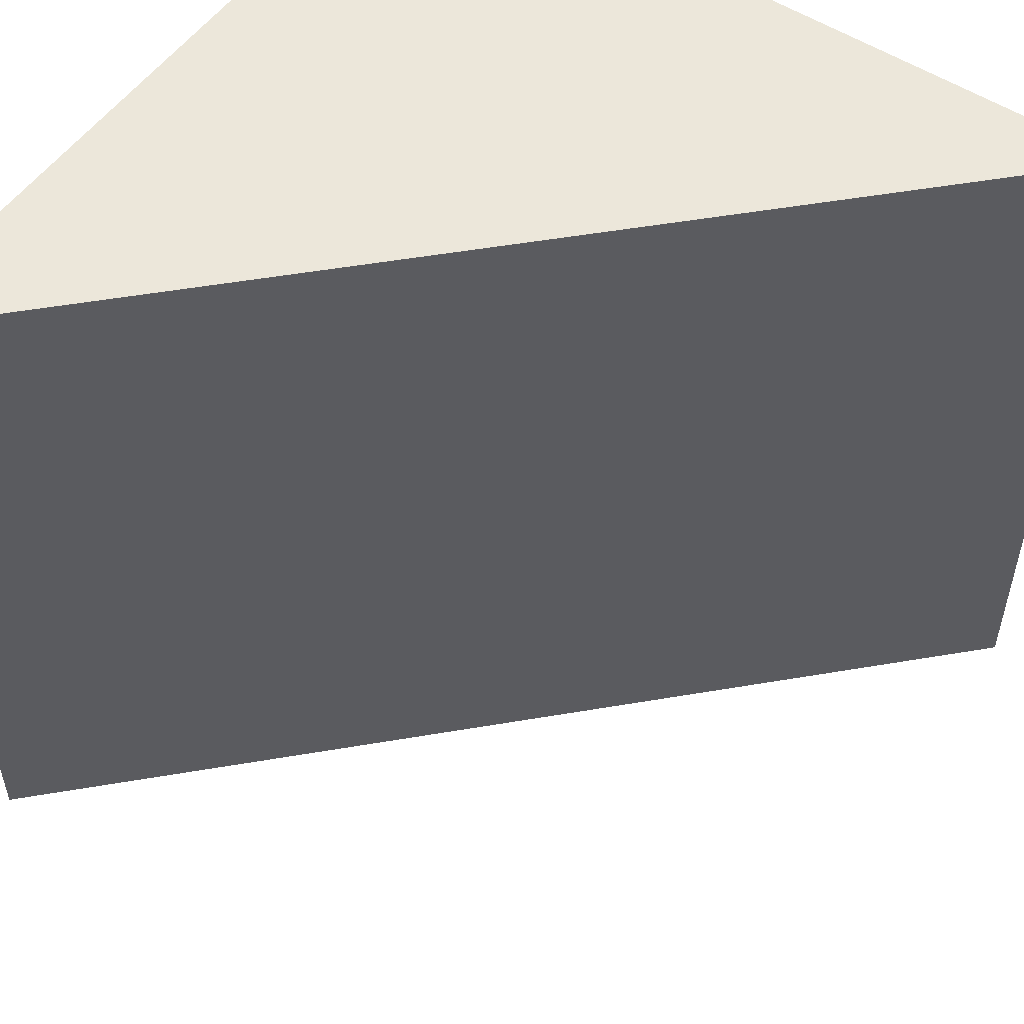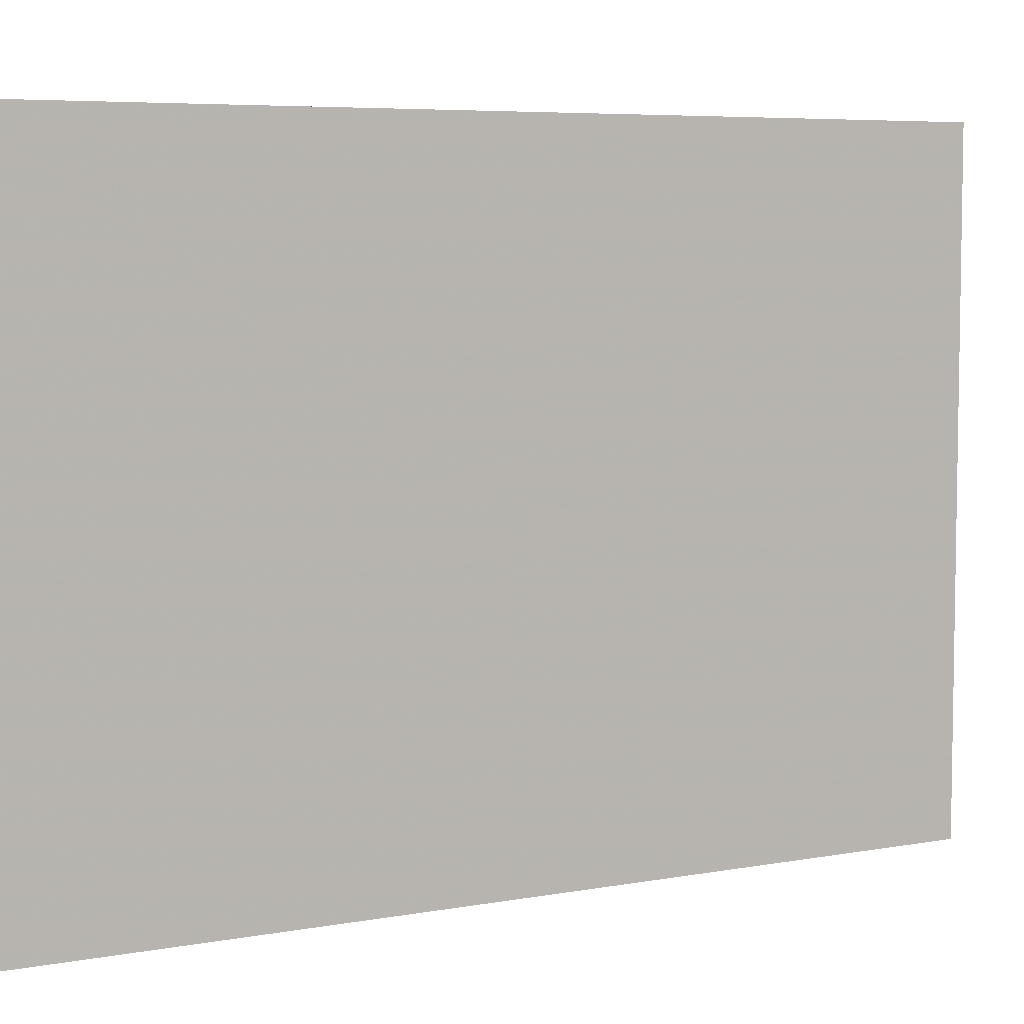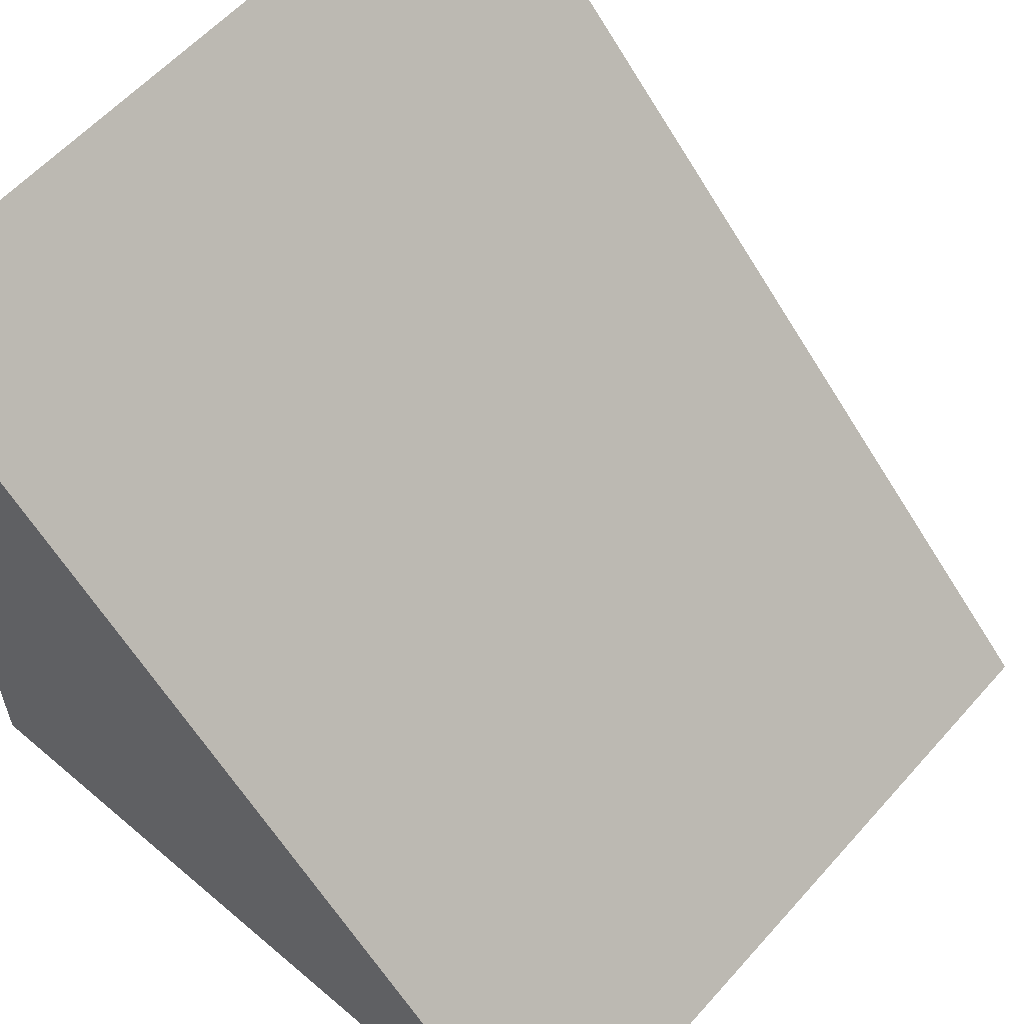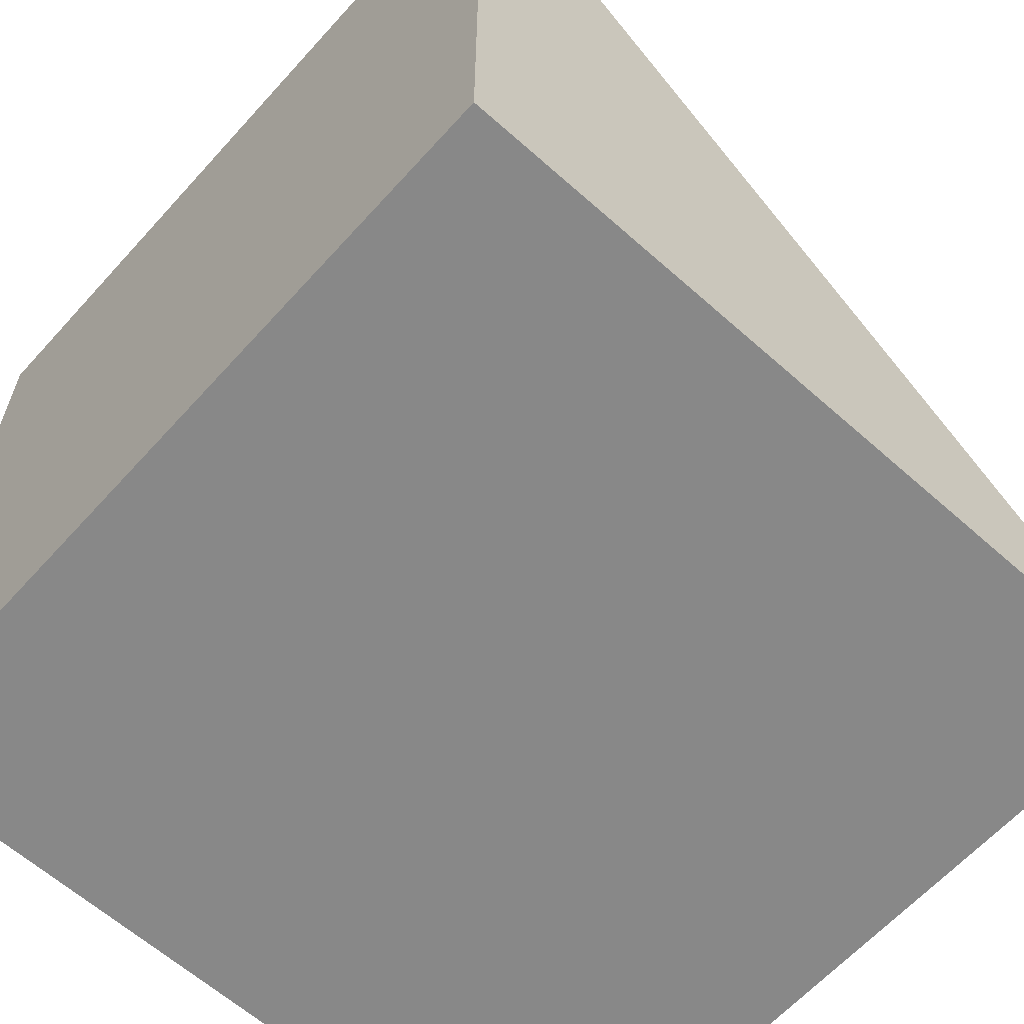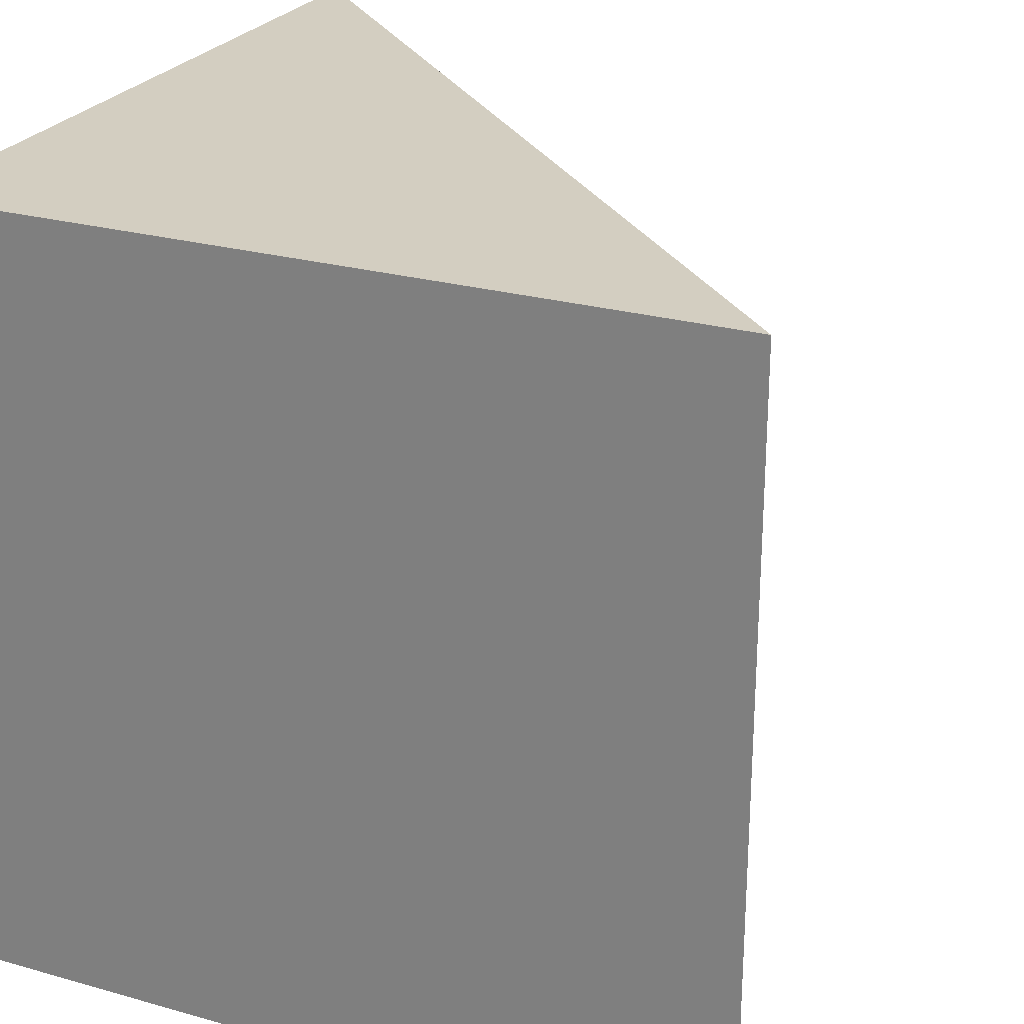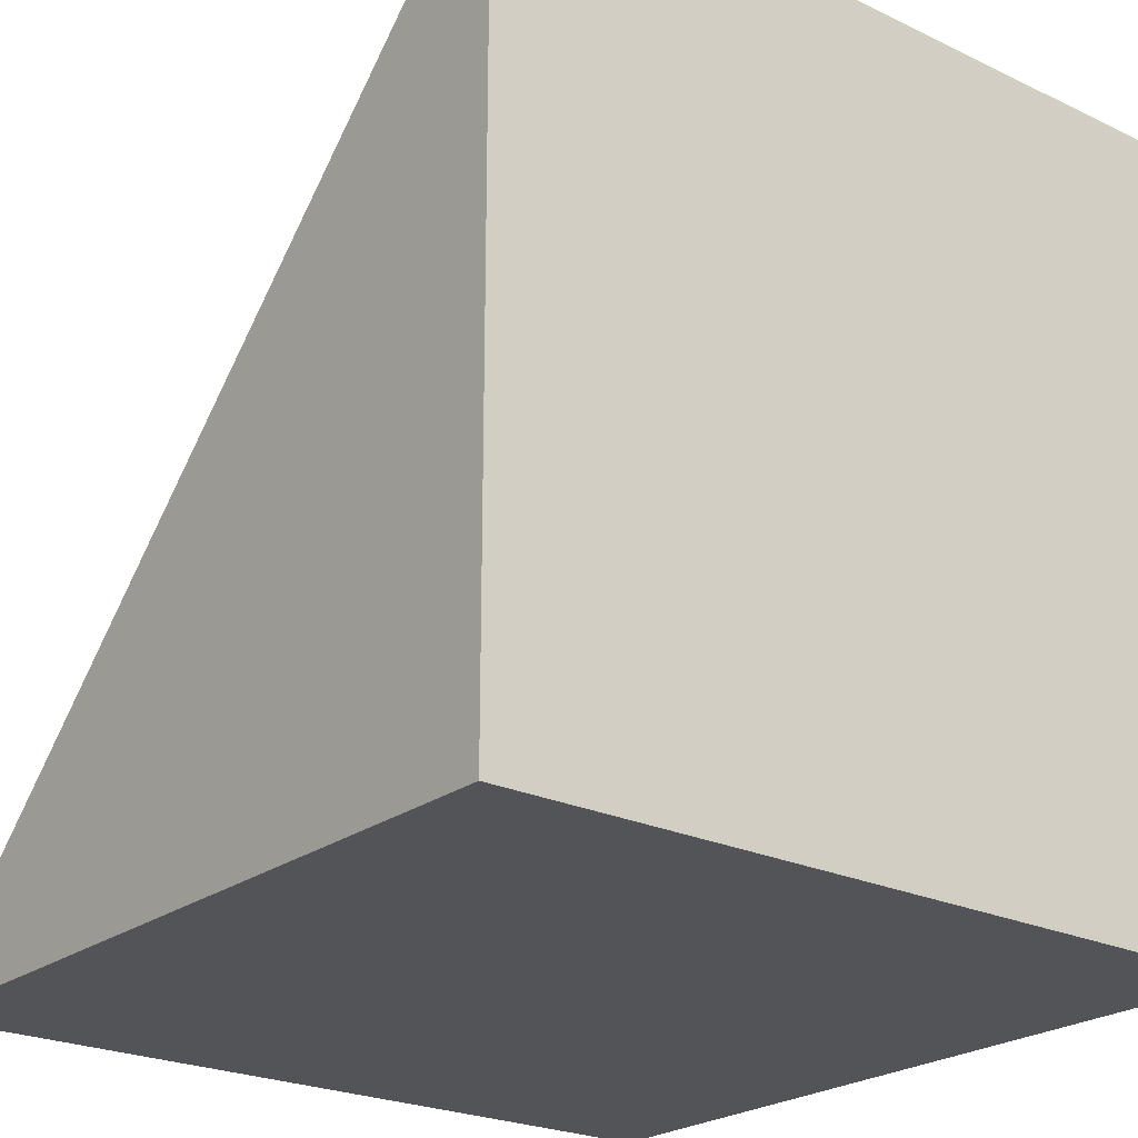
<metadata>
{"format":"obj","ext":"obj","renderer":"f3d","projection":"perspective","resolution":1024,"background":"white","views":[{"elev":53.6,"azim":124.7,"up":"+Z"},{"elev":6.1,"azim":106.0,"up":"+Z"},{"elev":58.5,"azim":41.2,"up":"+Y"},{"elev":-62.7,"azim":-42.0,"up":"+Y"},{"elev":25.3,"azim":24.5,"up":"+Z"},{"elev":-23.4,"azim":-128.8,"up":"+Y"}]}
</metadata>
<code>
v 0  0   0.5
v 0  0  -0.5
v 0  1   0.5
v 0  1  -0.5
v 1  0   0.5
v 1  0  -0.5
f 1 5 3
f 2 4 6
f 1 3 2
f 2 3 4
f 3 5 4
f 4 5 6
f 5 1 6
f 6 1 2

</code>
